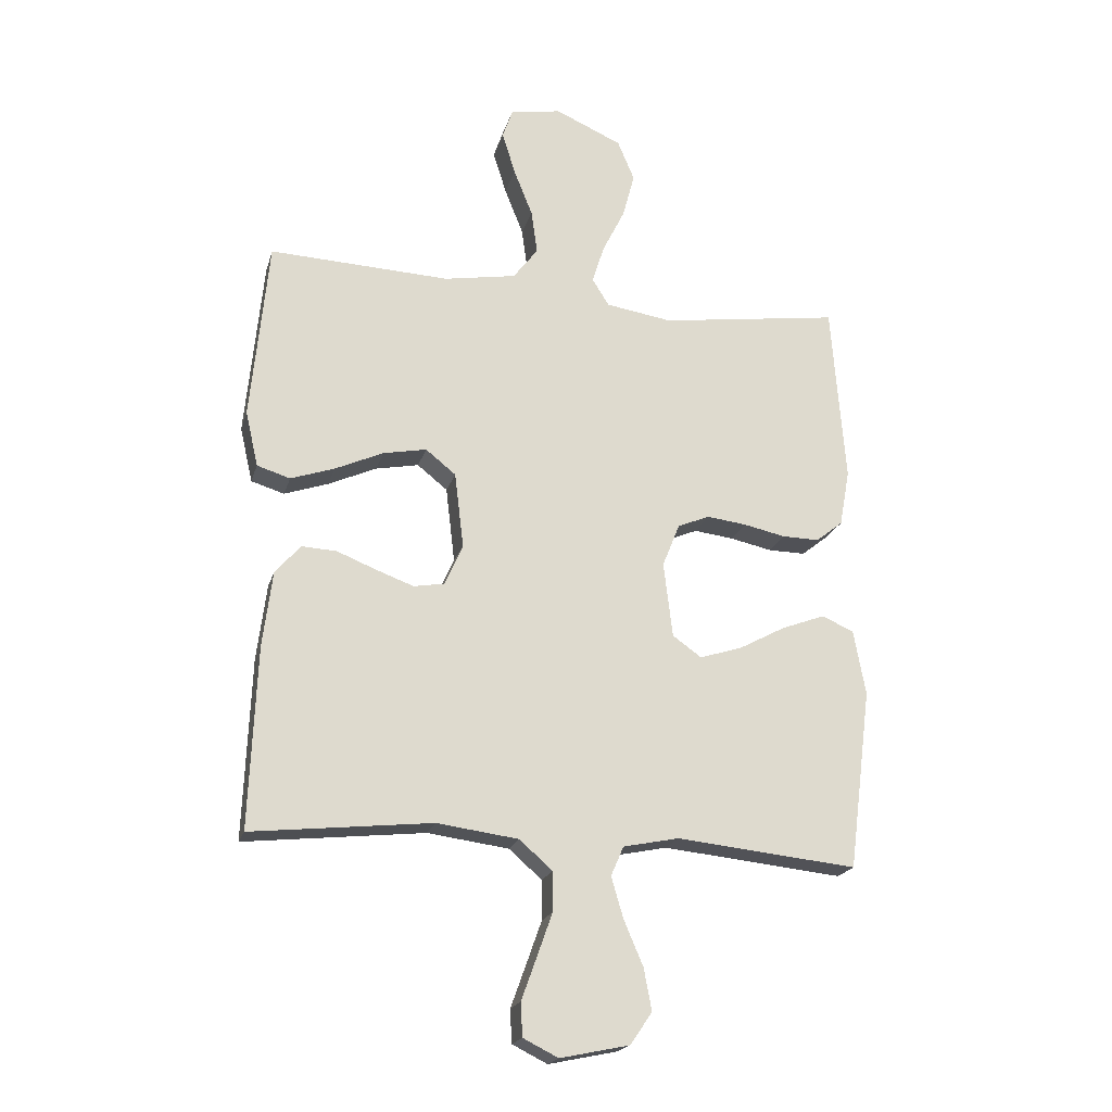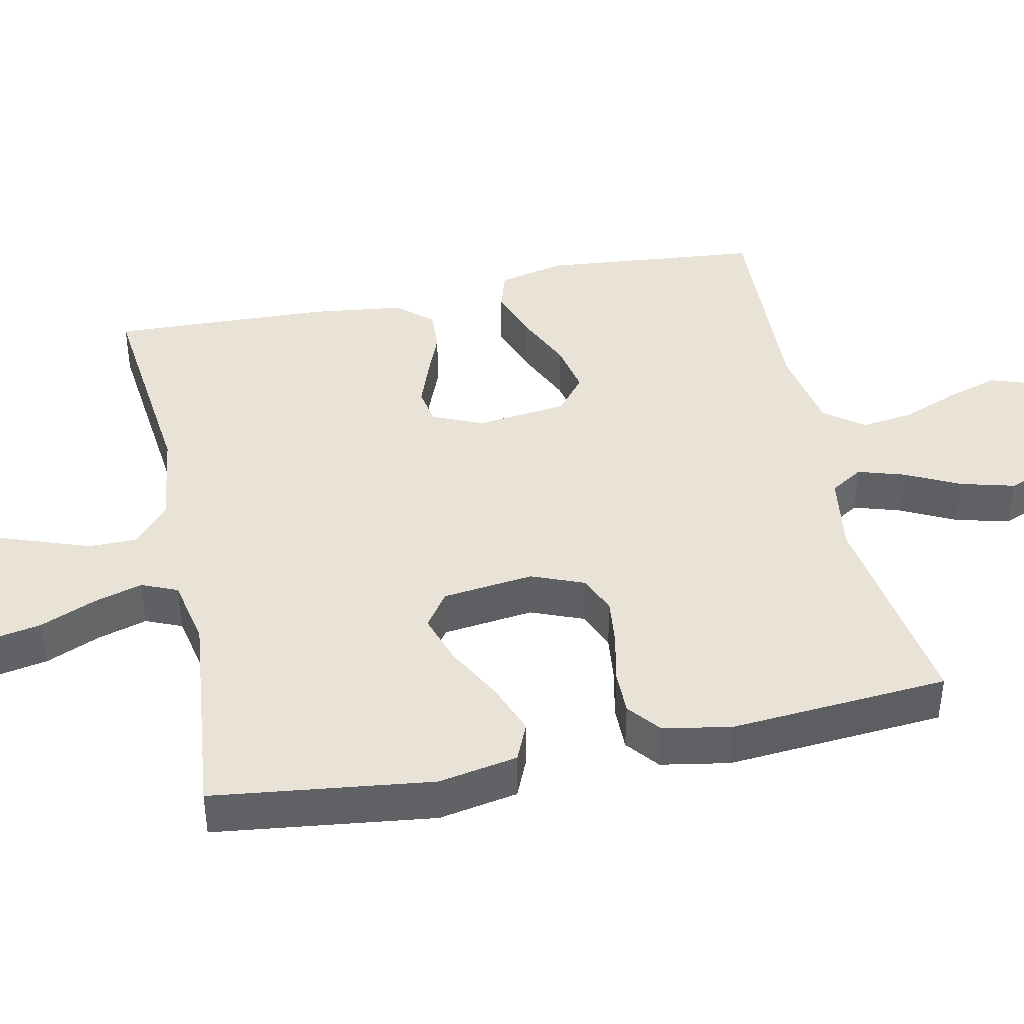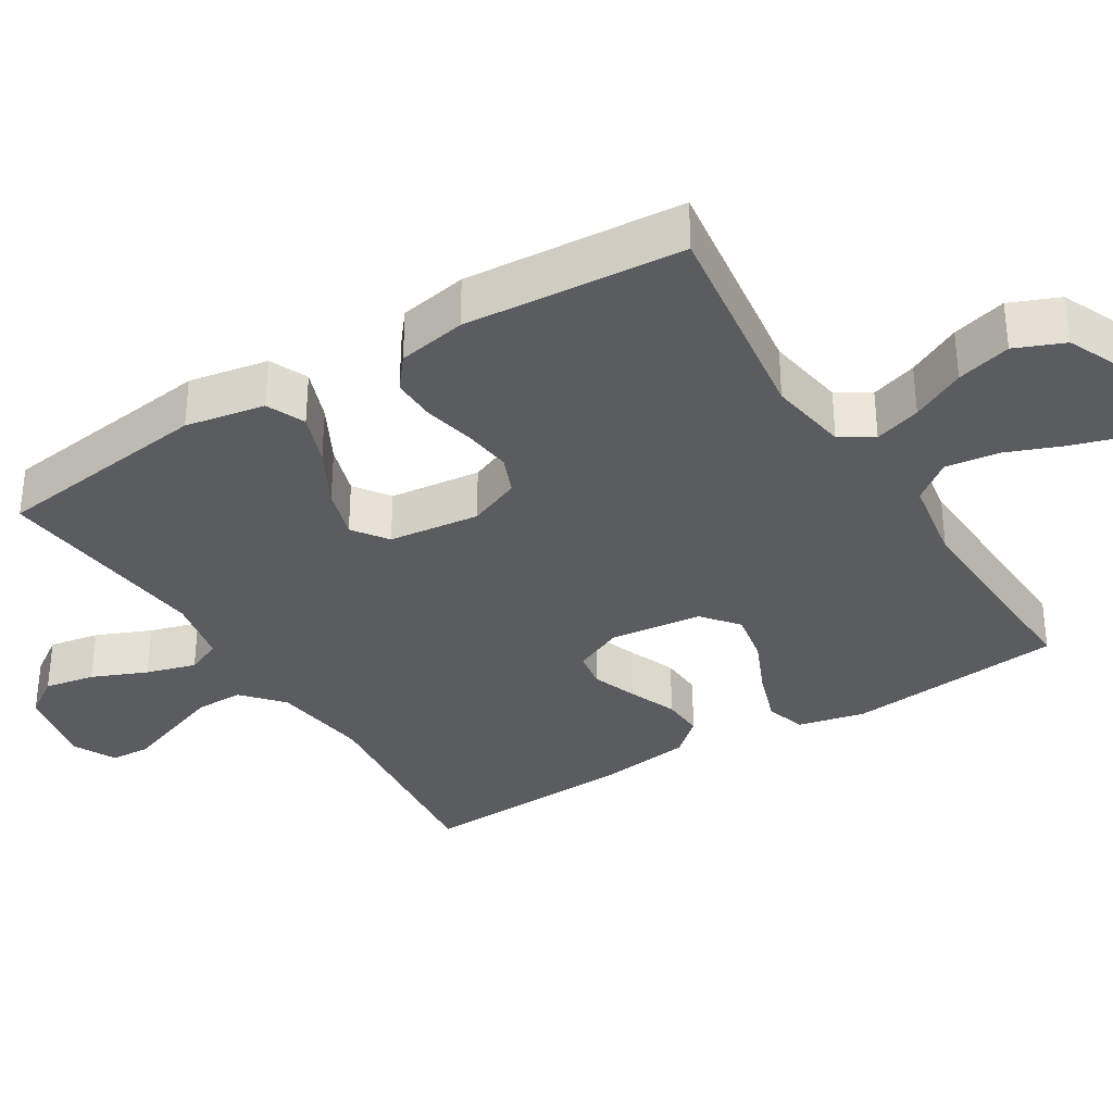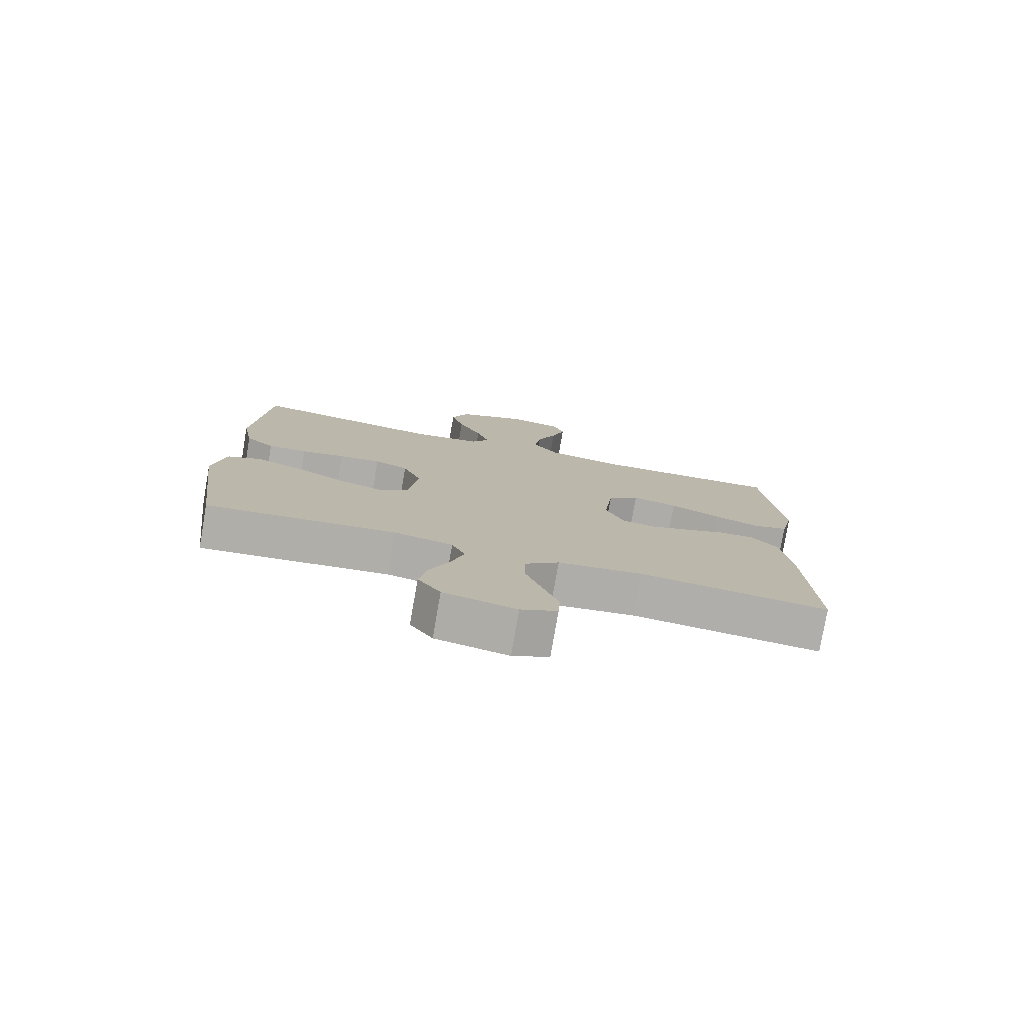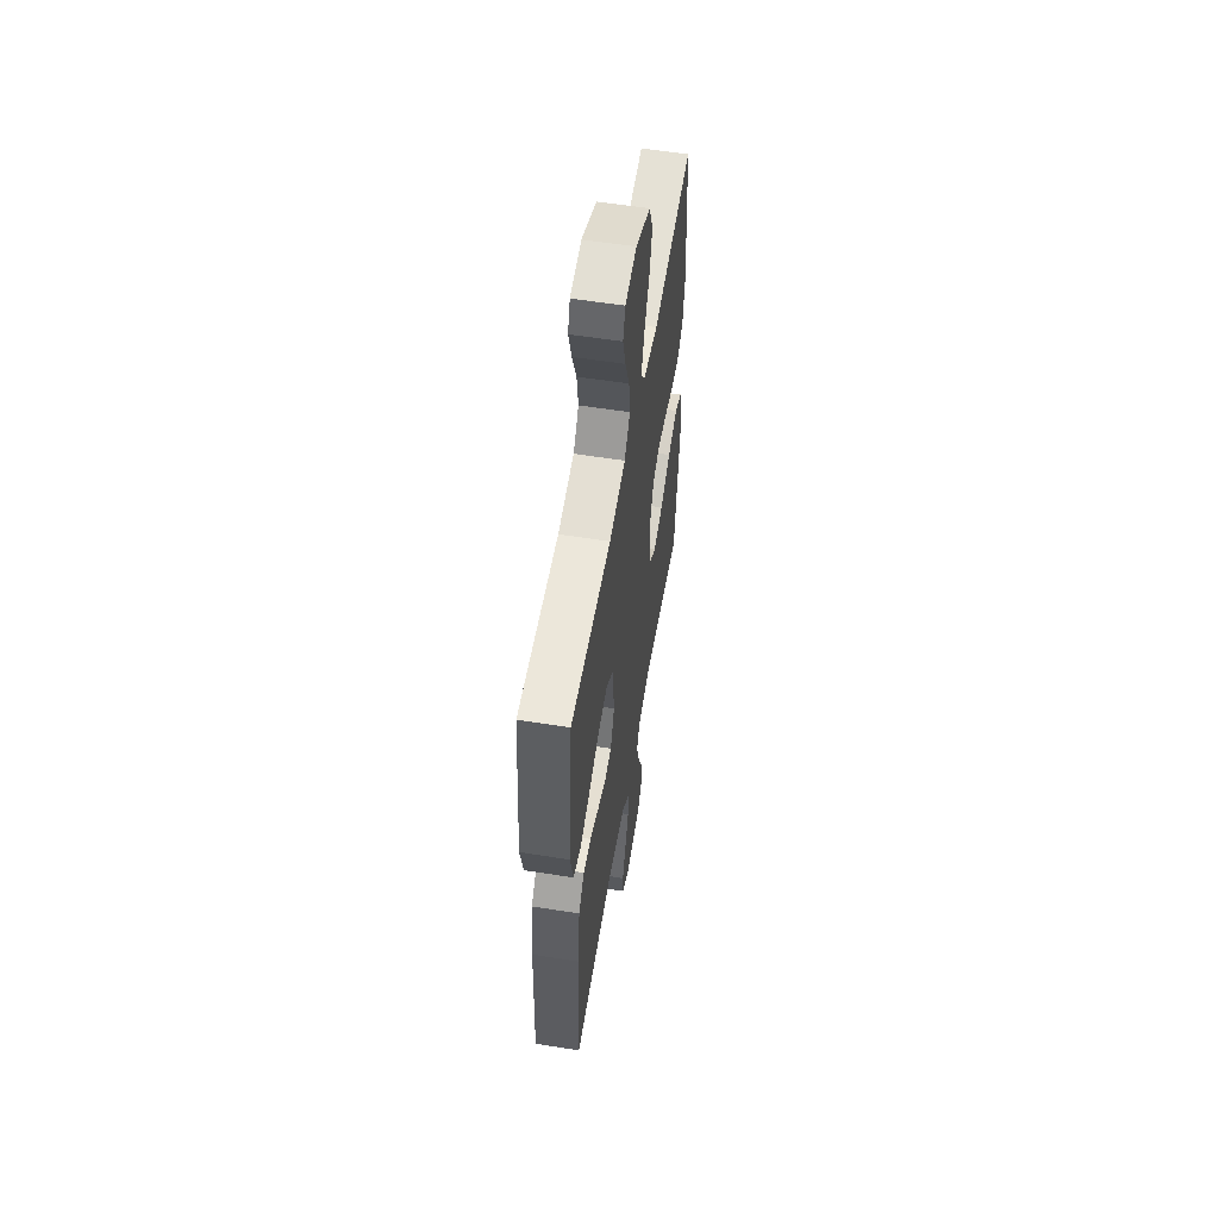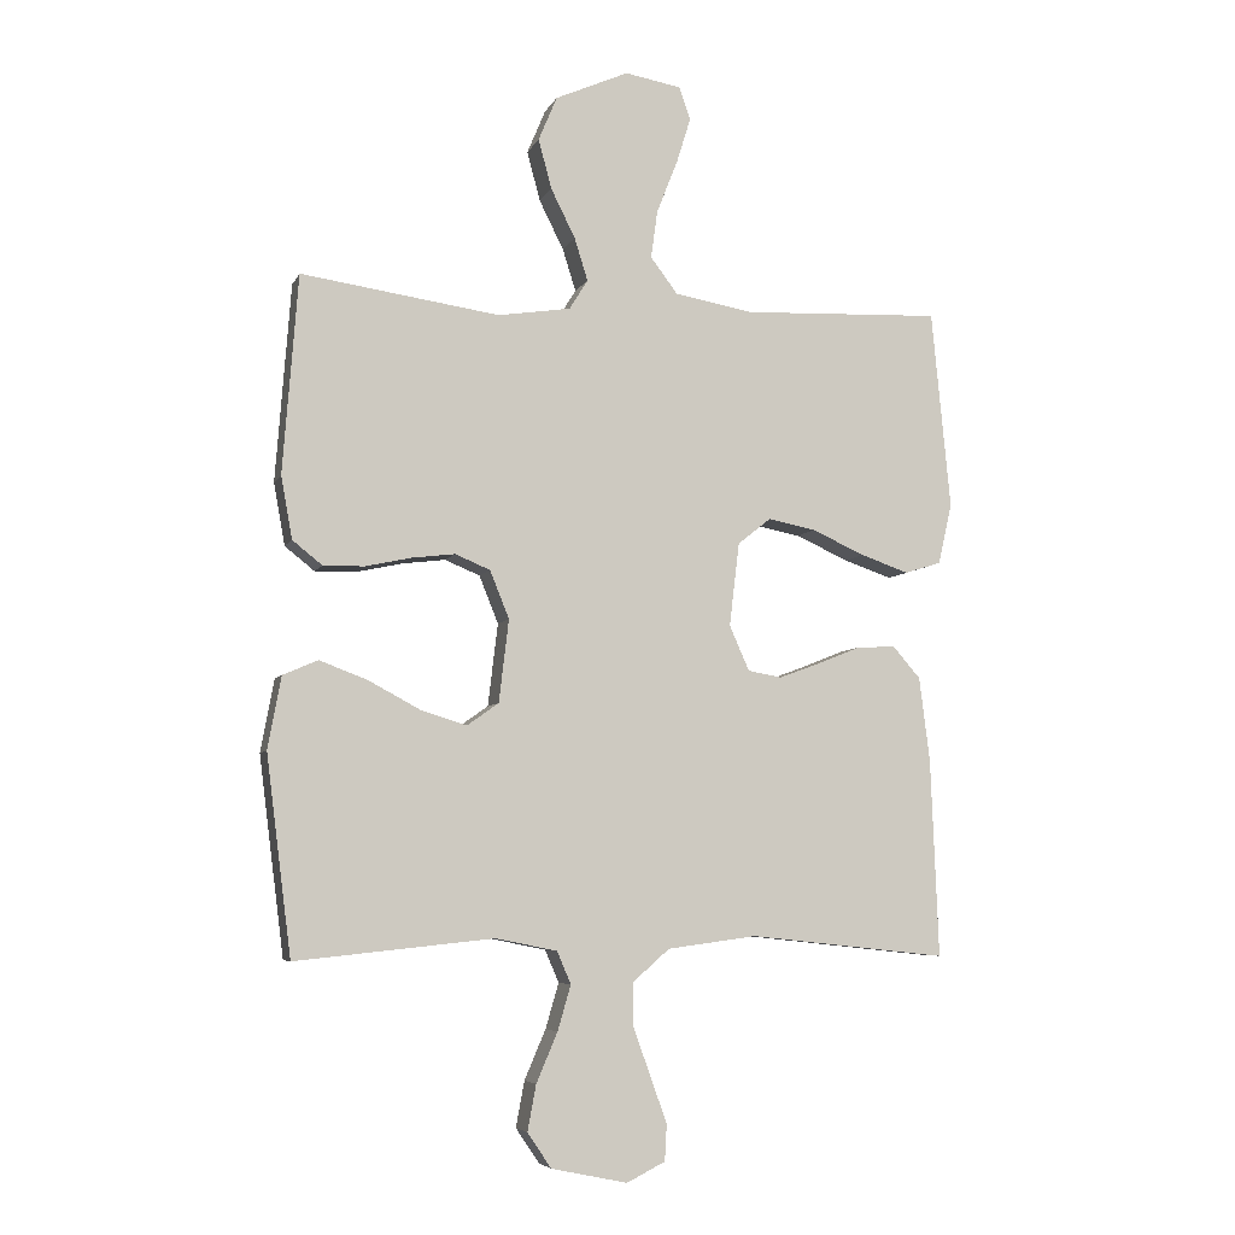
<metadata>
{"format":"obj","ext":"obj","renderer":"f3d","projection":"perspective","resolution":1024,"background":"white","views":[{"elev":-20.2,"azim":165.4,"up":"+Z"},{"elev":41.5,"azim":-102.0,"up":"+Y"},{"elev":-34.1,"azim":-58.1,"up":"+Y"},{"elev":-78.1,"azim":-9.8,"up":"+Z"},{"elev":56.4,"azim":99.5,"up":"+Z"},{"elev":-6.0,"azim":-16.2,"up":"+Z"}]}
</metadata>
<code>
v 0.5 0.07 0.5
v 0.529 0.07 0.2
v 0.508 0.07 0.108
v 0.453 0.07 0.091
v 0.38 0.07 0.116
v 0.3 0.07 0.152
v 0.228 0.07 0.166
v 0.178 0.07 0.126
v 0.163 0.07 0
v 0.193 0.07 -0.068
v 0.244 0.07 -0.077
v 0.307 0.07 -0.054
v 0.372 0.07 -0.028
v 0.43 0.07 -0.025
v 0.472 0.07 -0.073
v 0.488 0.07 -0.2
v 0.5 0.07 -0.5
v 0.2 0.07 -0.468
v 0.065 0.07 -0.486
v 0.01 0.07 -0.534
v 0.01 0.07 -0.6
v 0.036 0.07 -0.673
v 0.061 0.07 -0.742
v 0.058 0.07 -0.797
v 0 0.07 -0.826
v -0.115 0.07 -0.802
v -0.151 0.07 -0.749
v -0.138 0.07 -0.68
v -0.106 0.07 -0.605
v -0.086 0.07 -0.537
v -0.107 0.07 -0.488
v -0.2 0.07 -0.469
v -0.5 0.07 -0.5
v -0.538 0.07 -0.2
v -0.518 0.07 -0.091
v -0.465 0.07 -0.068
v -0.393 0.07 -0.095
v -0.315 0.07 -0.137
v -0.245 0.07 -0.159
v -0.197 0.07 -0.125
v -0.182 0.07 0
v -0.211 0.07 0.072
v -0.264 0.07 0.094
v -0.33 0.07 0.086
v -0.399 0.07 0.071
v -0.461 0.07 0.07
v -0.506 0.07 0.106
v -0.523 0.07 0.2
v -0.5 0.07 0.5
v -0.2 0.07 0.457
v -0.09 0.07 0.474
v -0.062 0.07 0.519
v -0.082 0.07 0.583
v -0.119 0.07 0.657
v -0.139 0.07 0.732
v -0.111 0.07 0.799
v 0 0.07 0.848
v 0.085 0.07 0.833
v 0.102 0.07 0.784
v 0.08 0.07 0.713
v 0.049 0.07 0.635
v 0.039 0.07 0.562
v 0.08 0.07 0.508
v 0.2 0.07 0.487
v 0.5 0 0.5
v 0.529 0 0.2
v 0.508 0 0.108
v 0.453 0 0.091
v 0.38 0 0.116
v 0.3 0 0.152
v 0.228 0 0.166
v 0.178 0 0.126
v 0.163 0 0
v 0.193 0 -0.068
v 0.244 0 -0.077
v 0.307 0 -0.054
v 0.372 0 -0.028
v 0.43 0 -0.025
v 0.472 0 -0.073
v 0.488 0 -0.2
v 0.5 0 -0.5
v 0.2 0 -0.468
v 0.065 0 -0.486
v 0.01 0 -0.534
v 0.01 0 -0.6
v 0.036 0 -0.673
v 0.061 0 -0.742
v 0.058 0 -0.797
v 0 0 -0.826
v -0.115 0 -0.802
v -0.151 0 -0.749
v -0.138 0 -0.68
v -0.106 0 -0.605
v -0.086 0 -0.537
v -0.107 0 -0.488
v -0.2 0 -0.469
v -0.5 0 -0.5
v -0.538 0 -0.2
v -0.518 0 -0.091
v -0.465 0 -0.068
v -0.393 0 -0.095
v -0.315 0 -0.137
v -0.245 0 -0.159
v -0.197 0 -0.125
v -0.182 0 0
v -0.211 0 0.072
v -0.264 0 0.094
v -0.33 0 0.086
v -0.399 0 0.071
v -0.461 0 0.07
v -0.506 0 0.106
v -0.523 0 0.2
v -0.5 0 0.5
v -0.2 0 0.457
v -0.09 0 0.474
v -0.062 0 0.519
v -0.082 0 0.583
v -0.119 0 0.657
v -0.139 0 0.732
v -0.111 0 0.799
v 0 0 0.848
v 0.085 0 0.833
v 0.102 0 0.784
v 0.08 0 0.713
v 0.049 0 0.635
v 0.039 0 0.562
v 0.08 0 0.508
v 0.2 0 0.487
f 58 59 60 61
f 56 57 58 61
f 56 61 62
f 53 54 55 56
f 52 53 56 62
f 51 52 62 63
f 47 48 49 50
f 47 50 51
f 44 45 46 47
f 43 44 47 51
f 42 43 51 63
f 35 36 37 38
f 35 38 39
f 32 33 34 35
f 31 32 35 39
f 30 31 39 40
f 26 27 28 29
f 26 29 30
f 25 26 30
f 22 23 24 25
f 21 22 25 30
f 20 21 30 40
f 15 16 17 18
f 15 18 19
f 12 13 14 15
f 11 12 15 19
f 10 11 19 20
f 3 4 5 6
f 1 2 3 6
f 64 1 6 7
f 41 42 63 64
f 41 64 7 8
f 40 41 8 9
f 9 10 20 40
f 125 124 123 122
f 125 122 121 120
f 126 125 120
f 120 119 118 117
f 126 120 117 116
f 127 126 116 115
f 114 113 112 111
f 115 114 111
f 111 110 109 108
f 115 111 108 107
f 127 115 107 106
f 102 101 100 99
f 103 102 99
f 99 98 97 96
f 103 99 96 95
f 104 103 95 94
f 93 92 91 90
f 94 93 90
f 94 90 89
f 89 88 87 86
f 94 89 86 85
f 104 94 85 84
f 82 81 80 79
f 83 82 79
f 79 78 77 76
f 83 79 76 75
f 84 83 75 74
f 70 69 68 67
f 70 67 66 65
f 71 70 65 128
f 128 127 106 105
f 72 71 128 105
f 73 72 105 104
f 104 84 74 73
f 1 65 66 2
f 2 66 67 3
f 3 67 68 4
f 4 68 69 5
f 5 69 70 6
f 6 70 71 7
f 7 71 72 8
f 8 72 73 9
f 9 73 74 10
f 10 74 75 11
f 11 75 76 12
f 12 76 77 13
f 13 77 78 14
f 14 78 79 15
f 15 79 80 16
f 16 80 81 17
f 17 81 82 18
f 18 82 83 19
f 19 83 84 20
f 20 84 85 21
f 21 85 86 22
f 22 86 87 23
f 23 87 88 24
f 24 88 89 25
f 25 89 90 26
f 26 90 91 27
f 27 91 92 28
f 28 92 93 29
f 29 93 94 30
f 30 94 95 31
f 31 95 96 32
f 32 96 97 33
f 33 97 98 34
f 34 98 99 35
f 35 99 100 36
f 36 100 101 37
f 37 101 102 38
f 38 102 103 39
f 39 103 104 40
f 40 104 105 41
f 41 105 106 42
f 42 106 107 43
f 43 107 108 44
f 44 108 109 45
f 45 109 110 46
f 46 110 111 47
f 47 111 112 48
f 48 112 113 49
f 49 113 114 50
f 50 114 115 51
f 51 115 116 52
f 52 116 117 53
f 53 117 118 54
f 54 118 119 55
f 55 119 120 56
f 56 120 121 57
f 57 121 122 58
f 58 122 123 59
f 59 123 124 60
f 60 124 125 61
f 61 125 126 62
f 62 126 127 63
f 63 127 128 64
f 64 128 65 1

</code>
